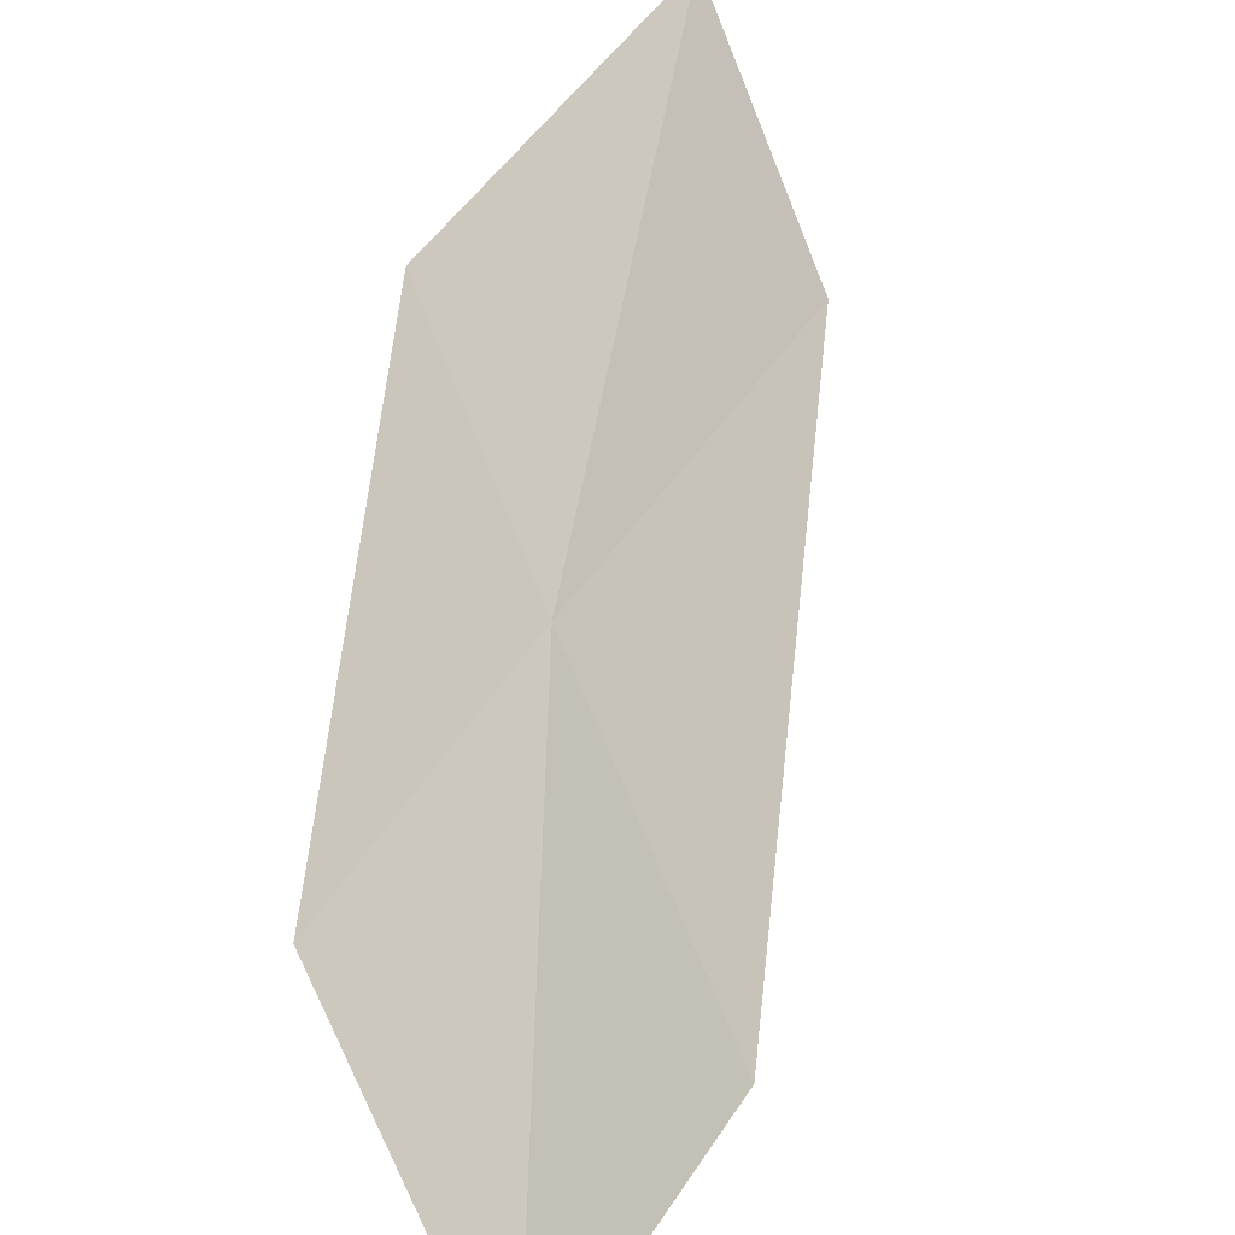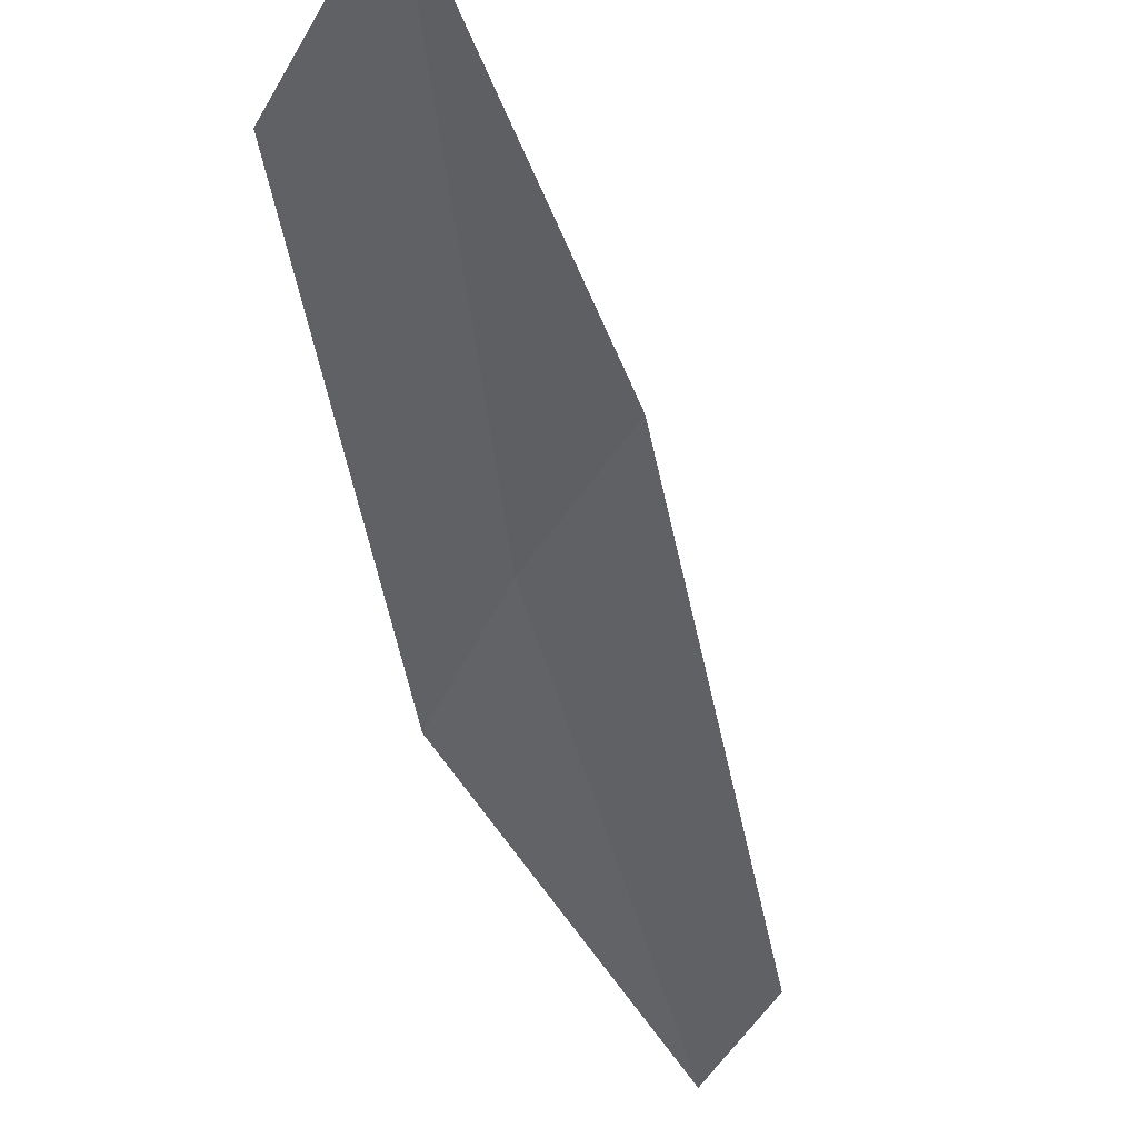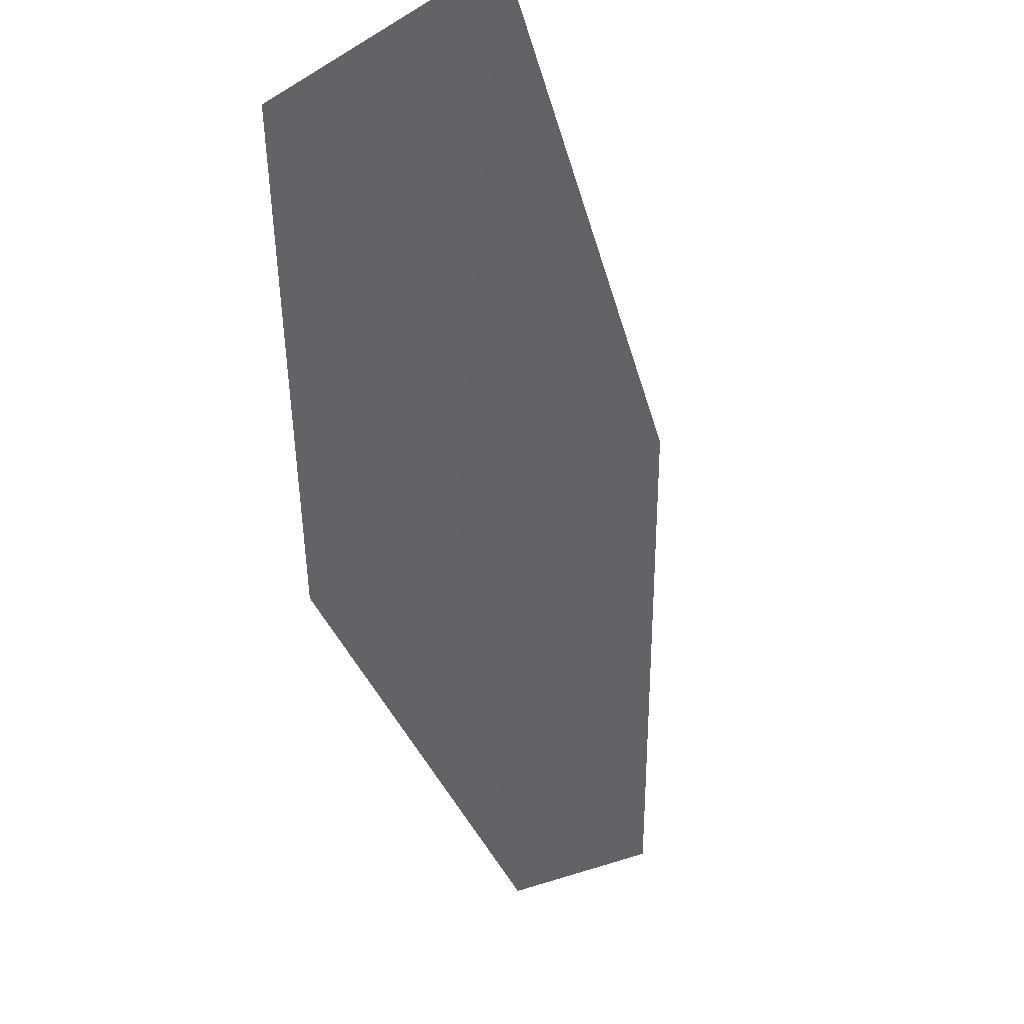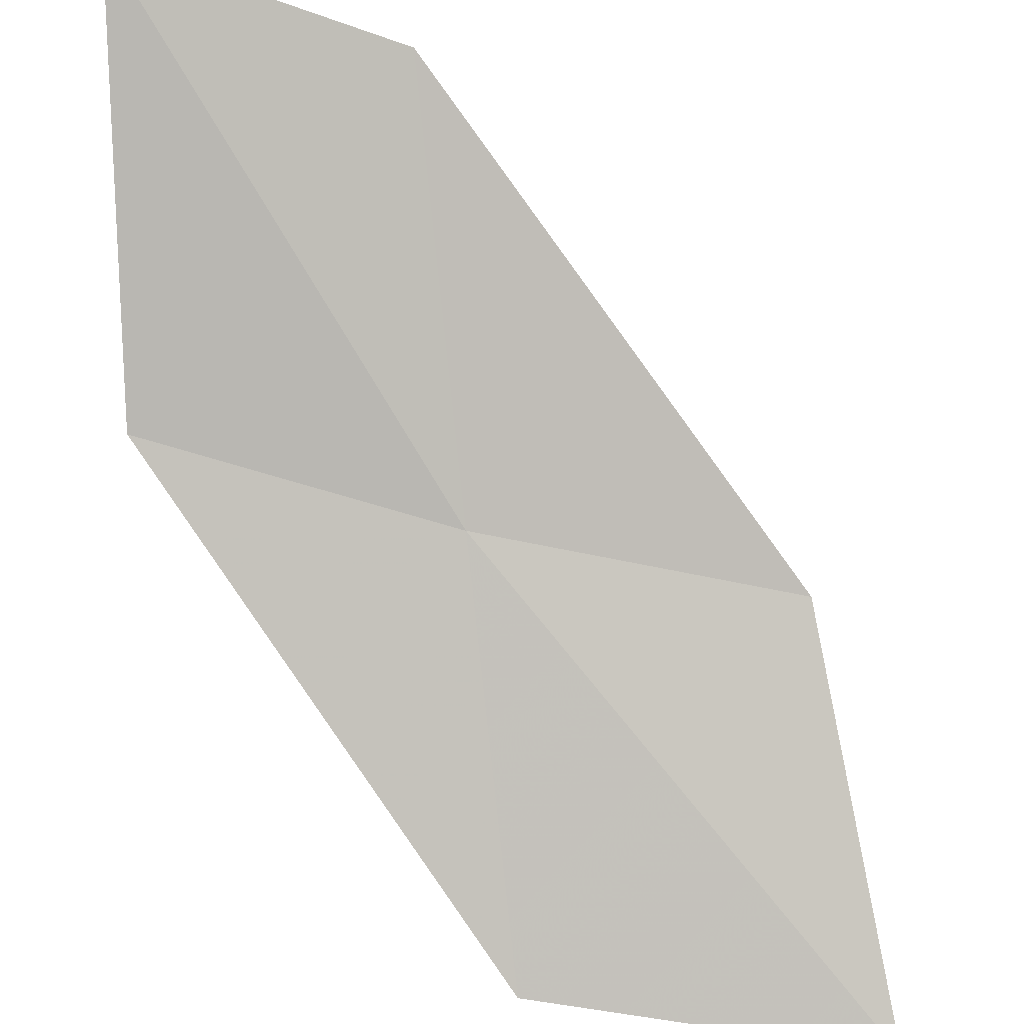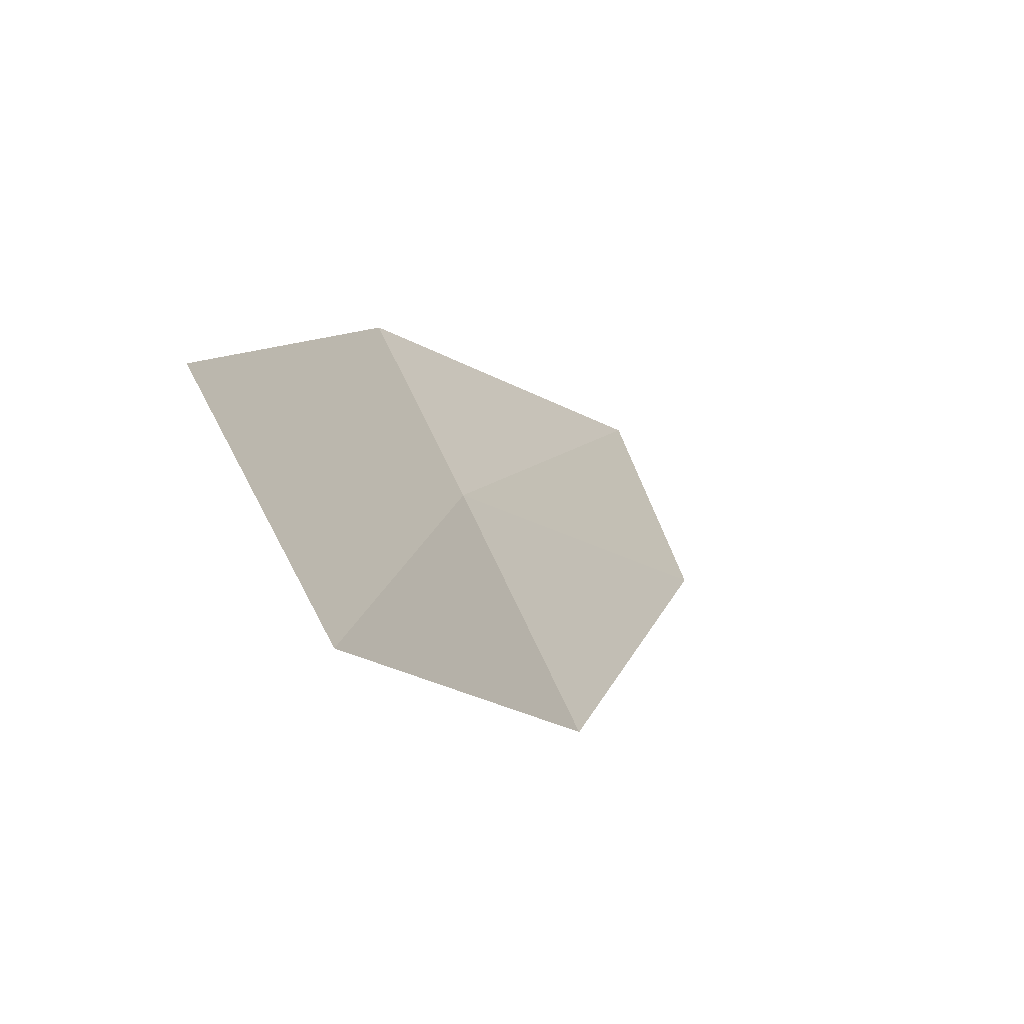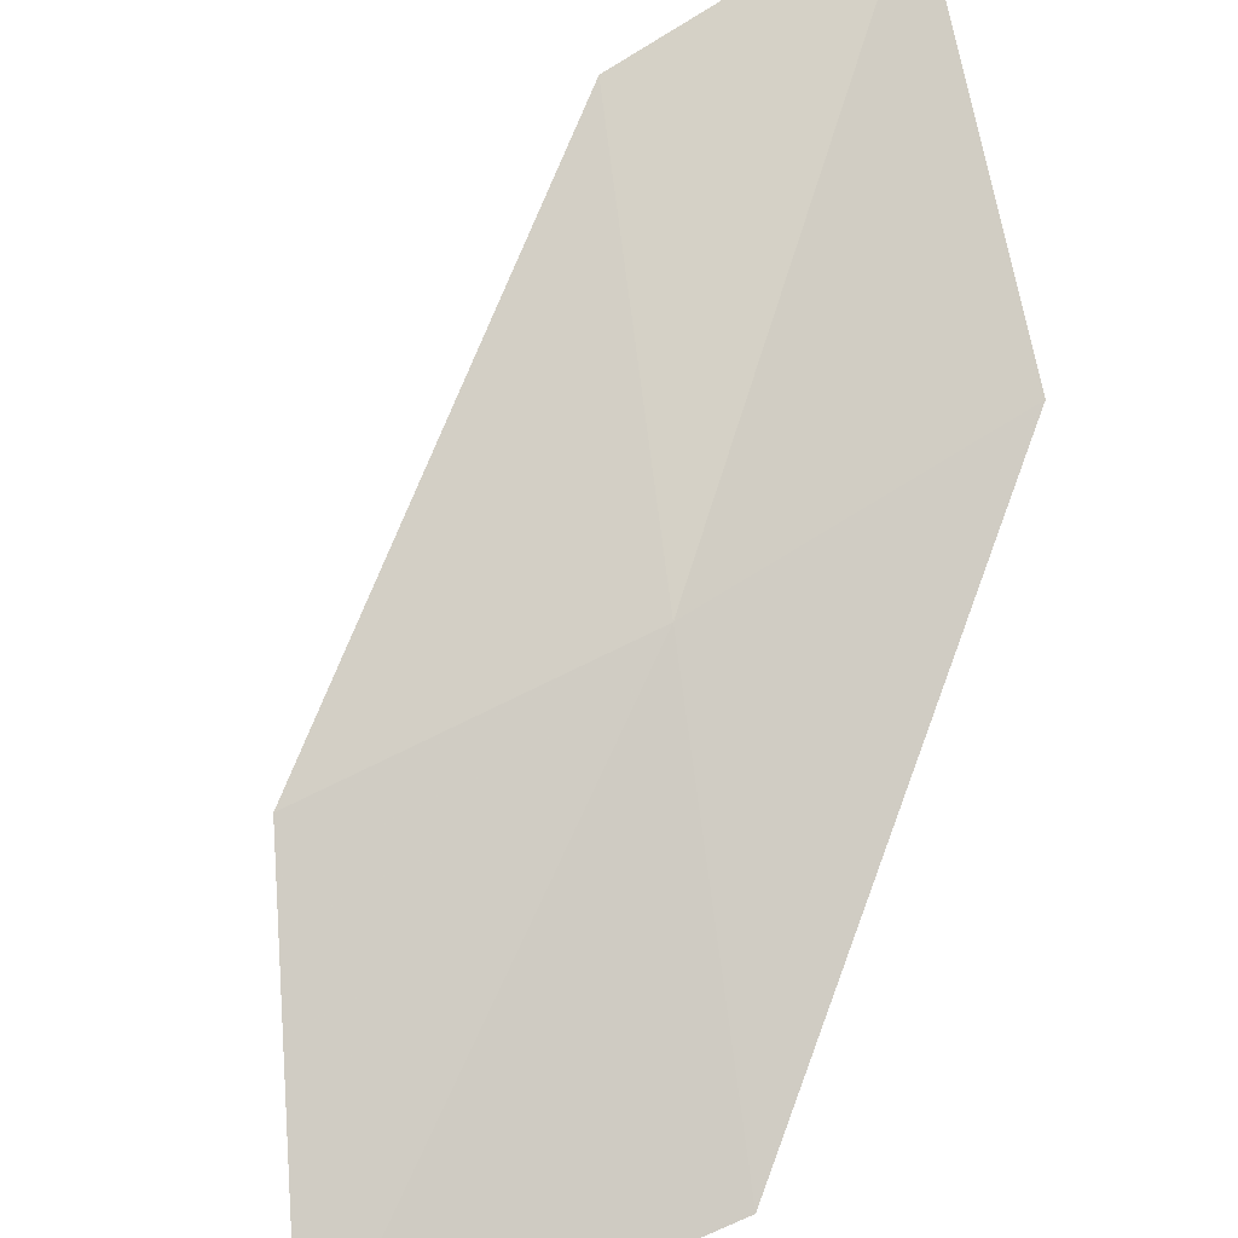
<metadata>
{"format":"obj","ext":"obj","renderer":"f3d","projection":"perspective","resolution":1024,"background":"white","views":[{"elev":-78.0,"azim":-142.4,"up":"+Y"},{"elev":-17.4,"azim":-120.0,"up":"+Y"},{"elev":-5.9,"azim":-133.7,"up":"+Y"},{"elev":53.4,"azim":179.3,"up":"+Z"},{"elev":46.6,"azim":-120.0,"up":"+Y"},{"elev":-61.7,"azim":17.2,"up":"+Z"}]}
</metadata>
<code>
v -1.346 10.99 3.681
v -0.234 10.77 3.936
v -0.2009 9.639 5.059
v -1.193 9.815 4.747
v -1.504 12.21 2.688
v -2.509 11.11 3.443
v -2.798 12.35 2.512
f 1 3 2
f 1 4 3
f 1 2 5
f 1 6 4
f 1 5 7
f 1 7 6

</code>
